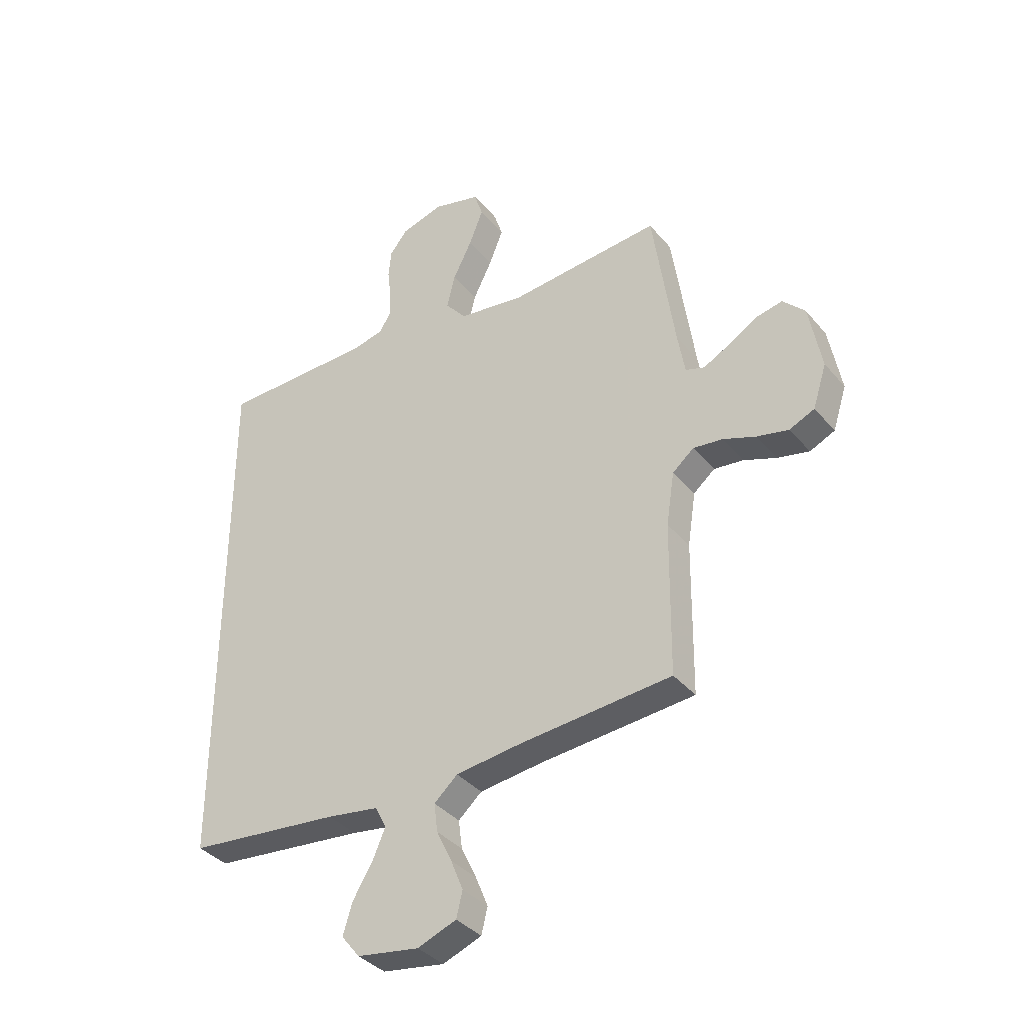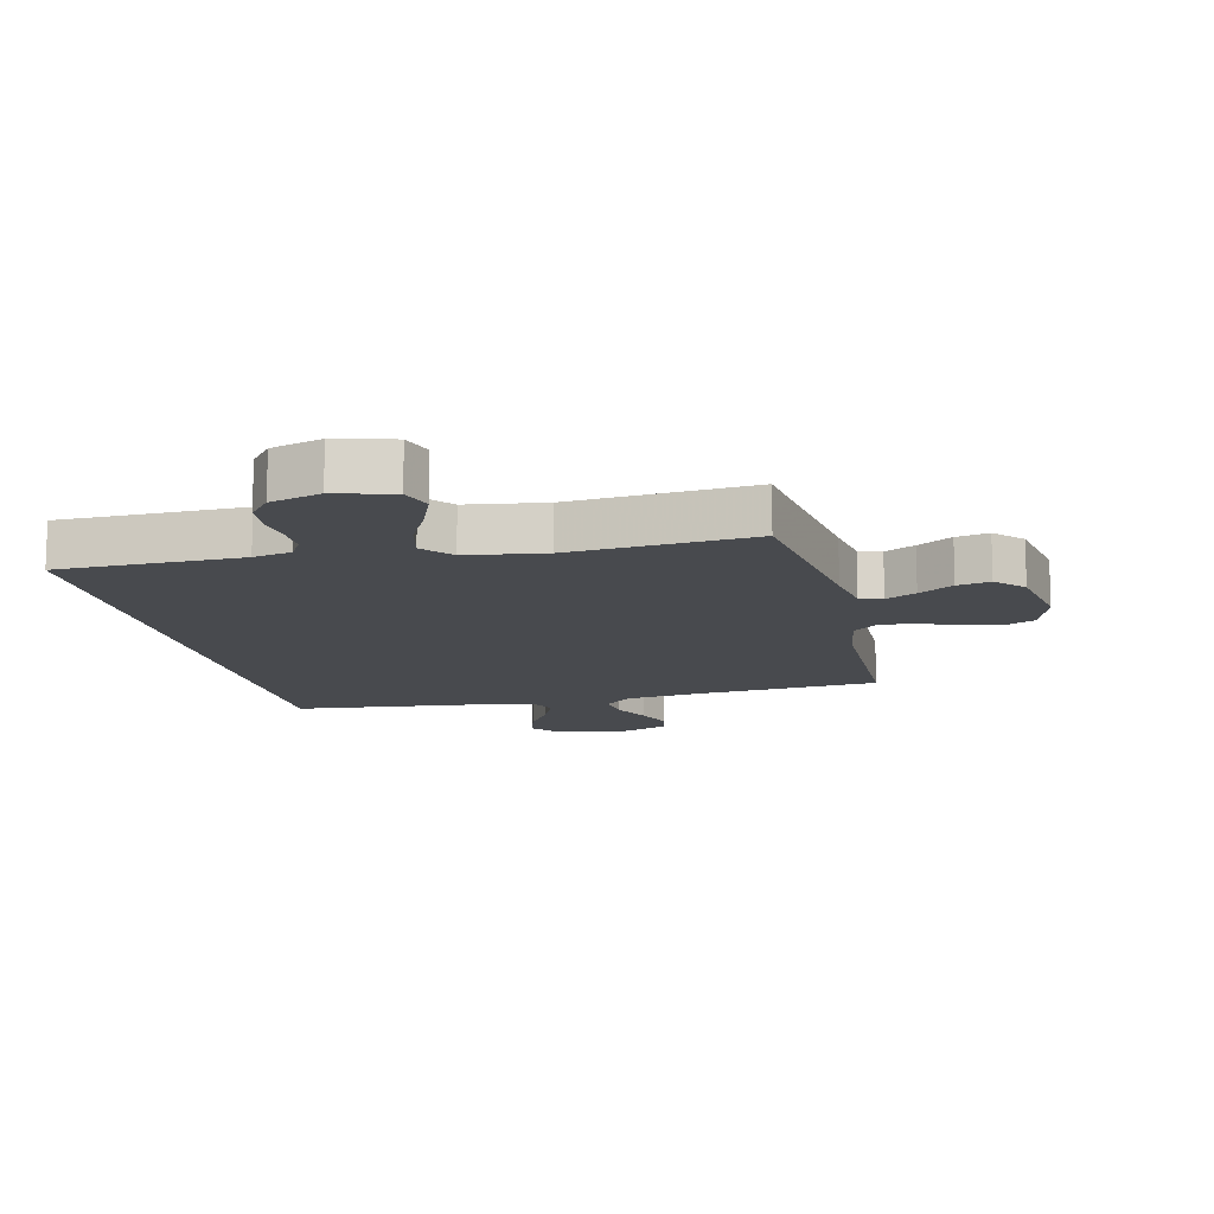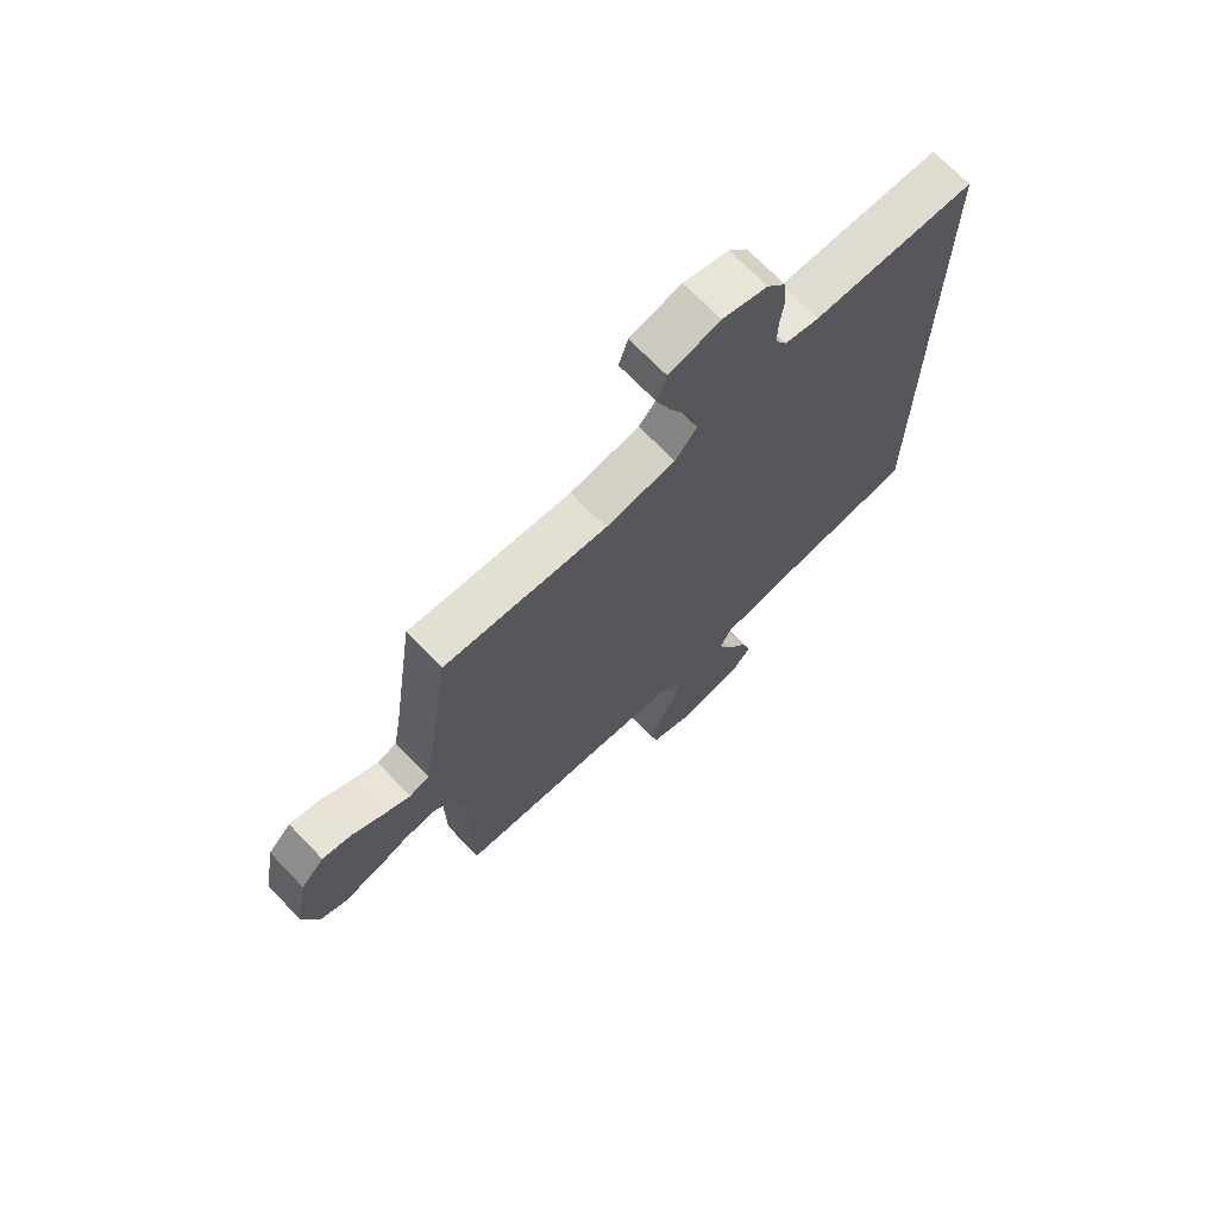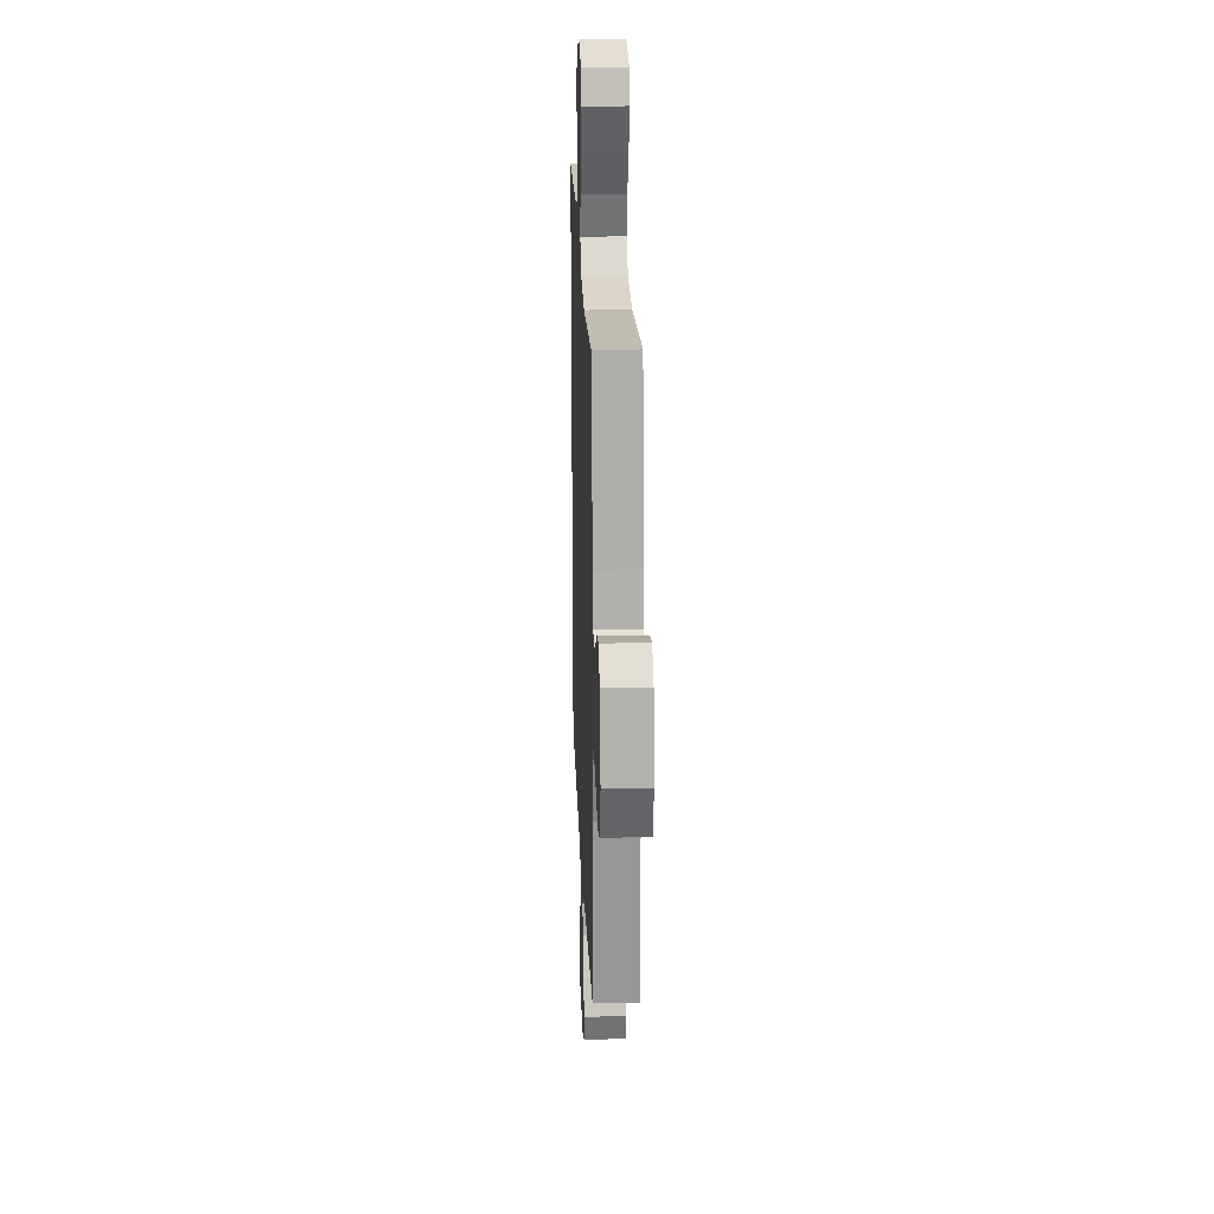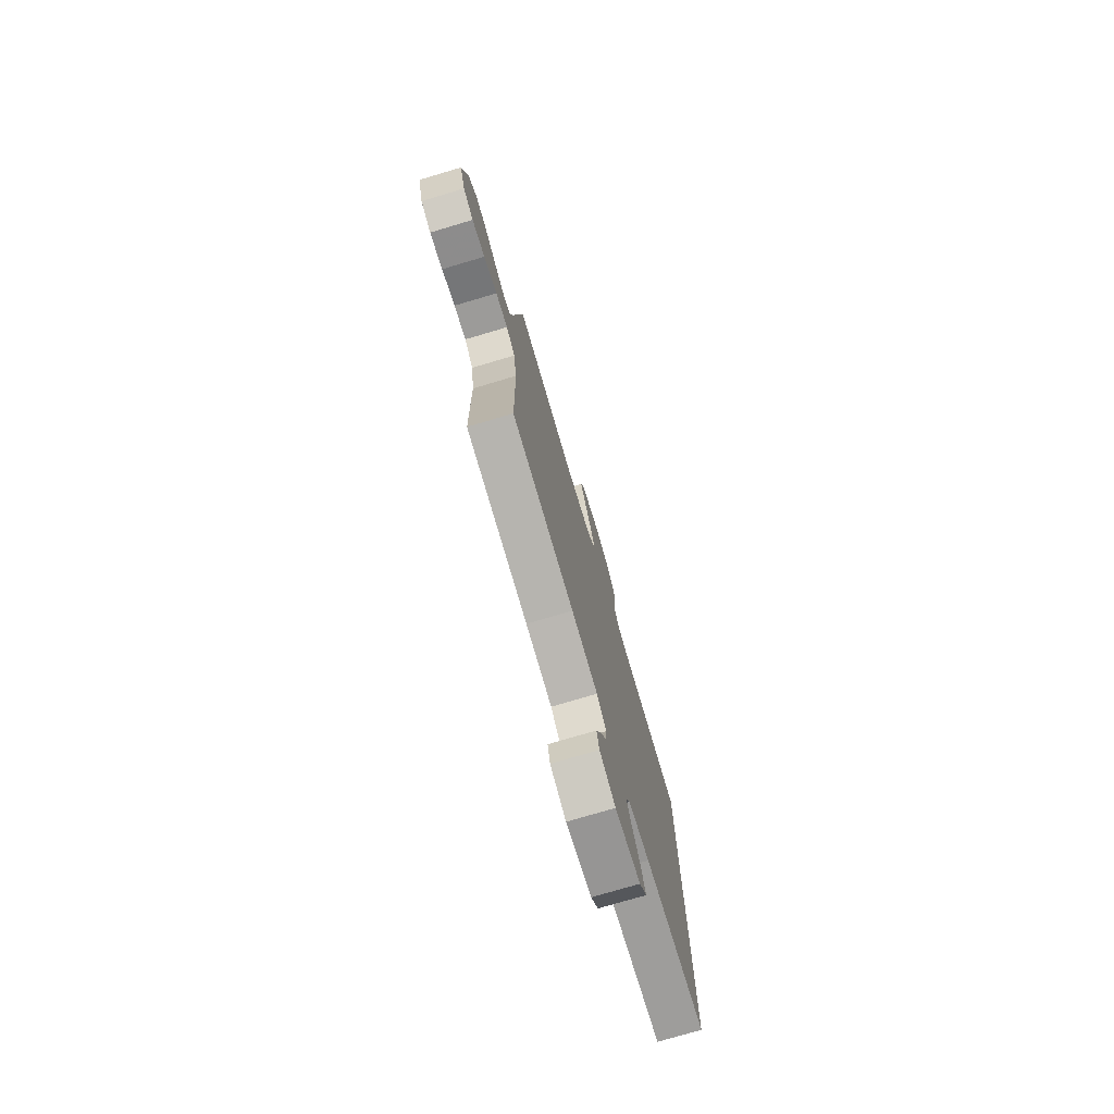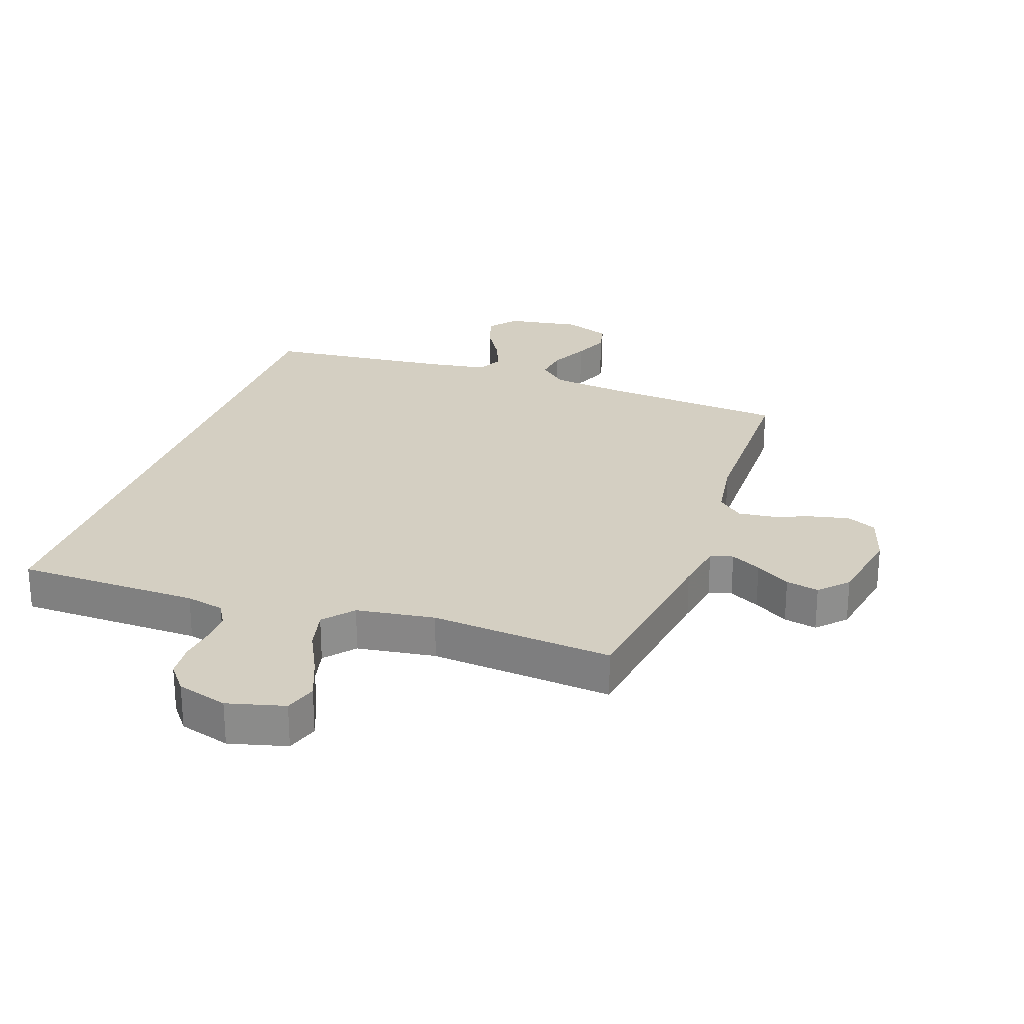
<metadata>
{"format":"obj","ext":"obj","renderer":"f3d","projection":"perspective","resolution":1024,"background":"white","views":[{"elev":-37.1,"azim":34.8,"up":"+Z"},{"elev":-12.9,"azim":13.2,"up":"+Y"},{"elev":70.5,"azim":136.1,"up":"+Z"},{"elev":21.2,"azim":87.7,"up":"+Z"},{"elev":-76.2,"azim":106.5,"up":"+Z"},{"elev":25.6,"azim":19.5,"up":"+Y"}]}
</metadata>
<code>
v 0.5 0.07 0.5
v 0.543 0.07 0.2
v 0.557 0.07 0.117
v 0.594 0.07 0.105
v 0.644 0.07 0.131
v 0.701 0.07 0.166
v 0.755 0.07 0.177
v 0.798 0.07 0.132
v 0.822 0.07 0
v 0.795 0.07 -0.084
v 0.746 0.07 -0.106
v 0.684 0.07 -0.092
v 0.62 0.07 -0.068
v 0.562 0.07 -0.061
v 0.52 0.07 -0.096
v 0.504 0.07 -0.2
v 0.5 0.07 -0.5
v 0.2 0.07 -0.524
v 0.073 0.07 -0.539
v 0.027 0.07 -0.58
v 0.034 0.07 -0.636
v 0.064 0.07 -0.699
v 0.088 0.07 -0.759
v 0.076 0.07 -0.809
v 0 0.07 -0.838
v -0.122 0.07 -0.818
v -0.158 0.07 -0.773
v -0.14 0.07 -0.713
v -0.101 0.07 -0.649
v -0.076 0.07 -0.591
v -0.098 0.07 -0.548
v -0.2 0.07 -0.532
v -0.5 0.07 -0.5
v -0.5 0.07 0.542
v -0.2 0.07 0.546
v -0.137 0.07 0.56
v -0.115 0.07 0.598
v -0.116 0.07 0.65
v -0.123 0.07 0.708
v -0.118 0.07 0.764
v -0.083 0.07 0.808
v 0 0.07 0.832
v 0.094 0.07 0.807
v 0.111 0.07 0.754
v 0.083 0.07 0.684
v 0.046 0.07 0.61
v 0.03 0.07 0.543
v 0.071 0.07 0.494
v 0.2 0.07 0.475
v 0.5 0 0.5
v 0.543 0 0.2
v 0.557 0 0.117
v 0.594 0 0.105
v 0.644 0 0.131
v 0.701 0 0.166
v 0.755 0 0.177
v 0.798 0 0.132
v 0.822 0 0
v 0.795 0 -0.084
v 0.746 0 -0.106
v 0.684 0 -0.092
v 0.62 0 -0.068
v 0.562 0 -0.061
v 0.52 0 -0.096
v 0.504 0 -0.2
v 0.5 0 -0.5
v 0.2 0 -0.524
v 0.073 0 -0.539
v 0.027 0 -0.58
v 0.034 0 -0.636
v 0.064 0 -0.699
v 0.088 0 -0.759
v 0.076 0 -0.809
v 0 0 -0.838
v -0.122 0 -0.818
v -0.158 0 -0.773
v -0.14 0 -0.713
v -0.101 0 -0.649
v -0.076 0 -0.591
v -0.098 0 -0.548
v -0.2 0 -0.532
v -0.5 0 -0.5
v -0.5 0 0.542
v -0.2 0 0.546
v -0.137 0 0.56
v -0.115 0 0.598
v -0.116 0 0.65
v -0.123 0 0.708
v -0.118 0 0.764
v -0.083 0 0.808
v 0 0 0.832
v 0.094 0 0.807
v 0.111 0 0.754
v 0.083 0 0.684
v 0.046 0 0.61
v 0.03 0 0.543
v 0.071 0 0.494
v 0.2 0 0.475
f 43 44 45 46
f 41 42 43 46
f 41 46 47
f 38 39 40 41
f 37 38 41 47
f 36 37 47 48
f 32 33 34 35
f 31 32 35 36
f 30 31 36 48
f 26 27 28 29
f 26 29 30
f 25 26 30
f 21 22 23 24
f 21 24 25 30
f 16 17 18
f 15 16 18 19
f 10 11 12 13
f 10 13 14
f 9 10 14
f 8 9 14
f 5 6 7 8
f 4 5 8 14
f 3 4 14 15
f 49 1 2
f 20 21 30
f 20 30 48 49
f 15 19 20 49
f 2 3 15 49
f 95 94 93 92
f 95 92 91 90
f 96 95 90
f 90 89 88 87
f 96 90 87 86
f 97 96 86 85
f 84 83 82 81
f 85 84 81 80
f 97 85 80 79
f 78 77 76 75
f 79 78 75
f 79 75 74
f 73 72 71 70
f 79 74 73 70
f 67 66 65
f 68 67 65 64
f 62 61 60 59
f 63 62 59
f 63 59 58
f 63 58 57
f 57 56 55 54
f 63 57 54 53
f 64 63 53 52
f 51 50 98
f 79 70 69
f 98 97 79 69
f 98 69 68 64
f 98 64 52 51
f 1 50 51 2
f 2 51 52 3
f 3 52 53 4
f 4 53 54 5
f 5 54 55 6
f 6 55 56 7
f 7 56 57 8
f 8 57 58 9
f 9 58 59 10
f 10 59 60 11
f 11 60 61 12
f 12 61 62 13
f 13 62 63 14
f 14 63 64 15
f 15 64 65 16
f 16 65 66 17
f 17 66 67 18
f 18 67 68 19
f 19 68 69 20
f 20 69 70 21
f 21 70 71 22
f 22 71 72 23
f 23 72 73 24
f 24 73 74 25
f 25 74 75 26
f 26 75 76 27
f 27 76 77 28
f 28 77 78 29
f 29 78 79 30
f 30 79 80 31
f 31 80 81 32
f 32 81 82 33
f 33 82 83 34
f 34 83 84 35
f 35 84 85 36
f 36 85 86 37
f 37 86 87 38
f 38 87 88 39
f 39 88 89 40
f 40 89 90 41
f 41 90 91 42
f 42 91 92 43
f 43 92 93 44
f 44 93 94 45
f 45 94 95 46
f 46 95 96 47
f 47 96 97 48
f 48 97 98 49
f 49 98 50 1

</code>
